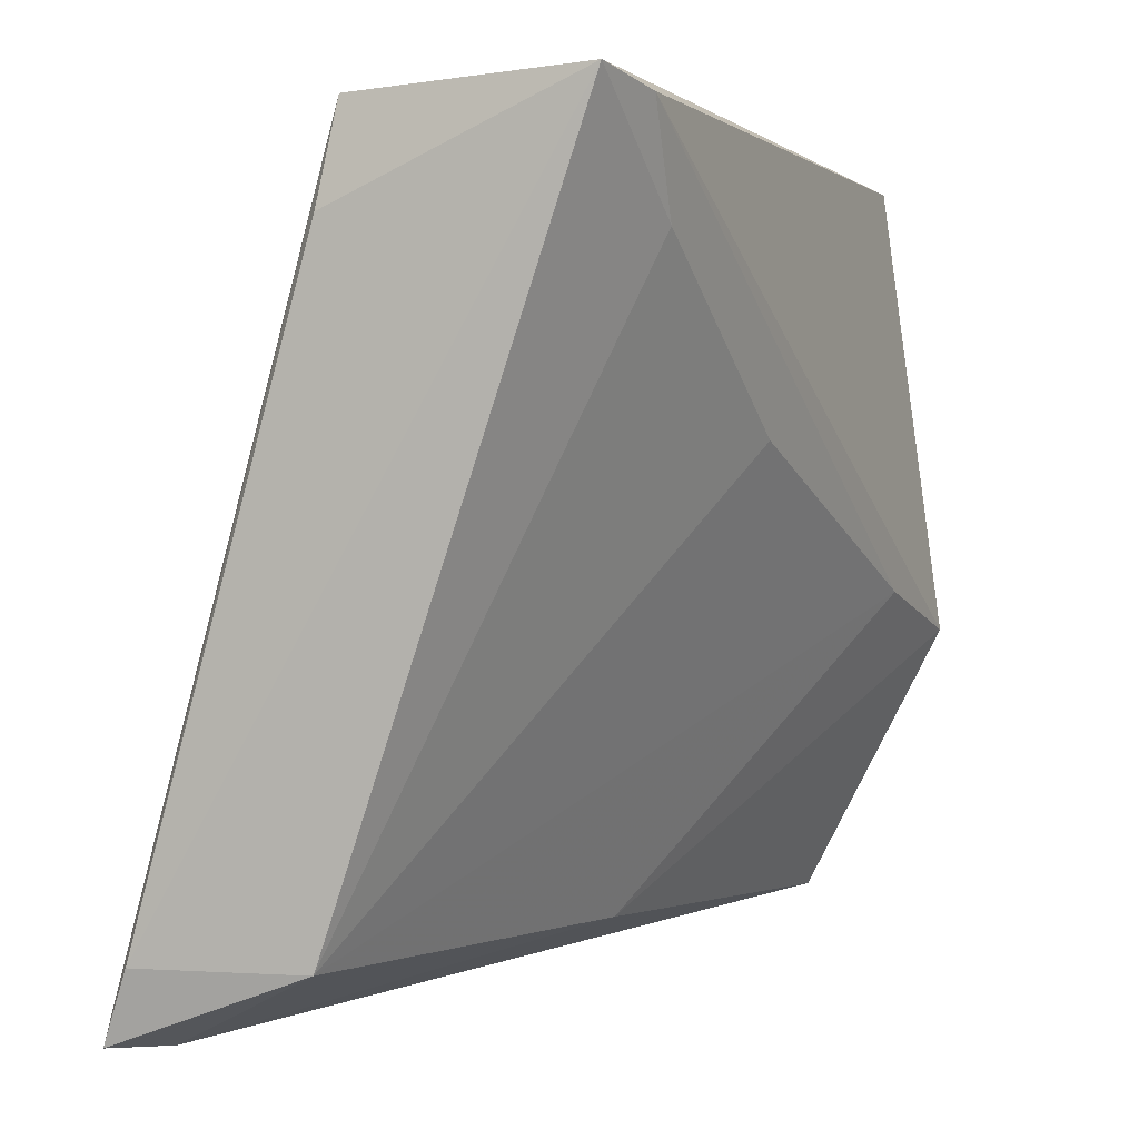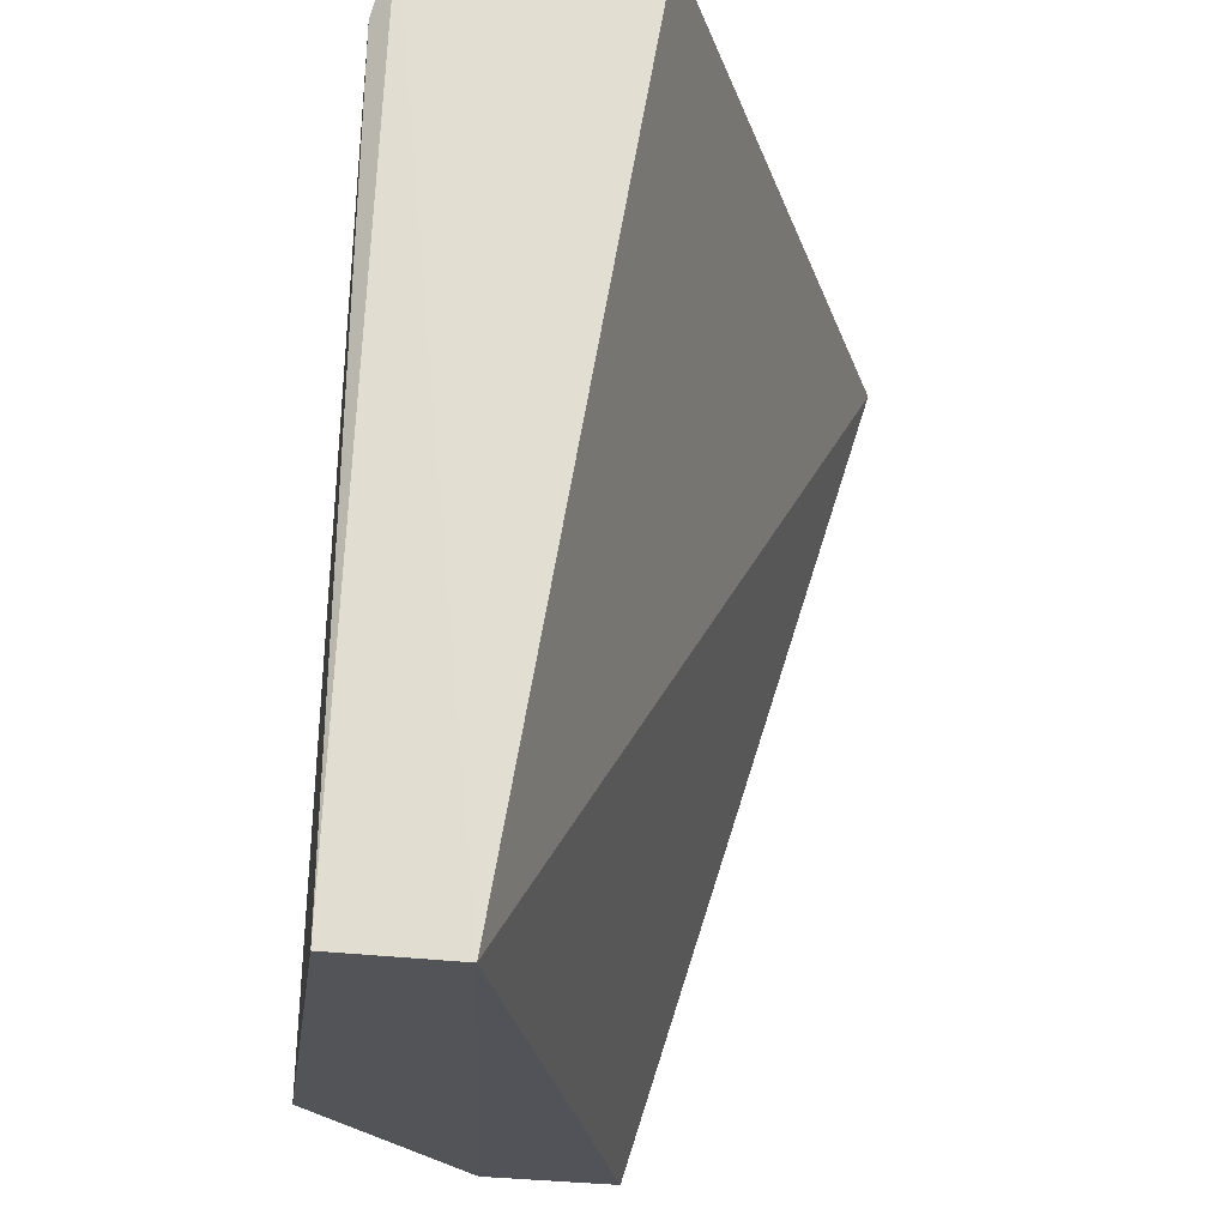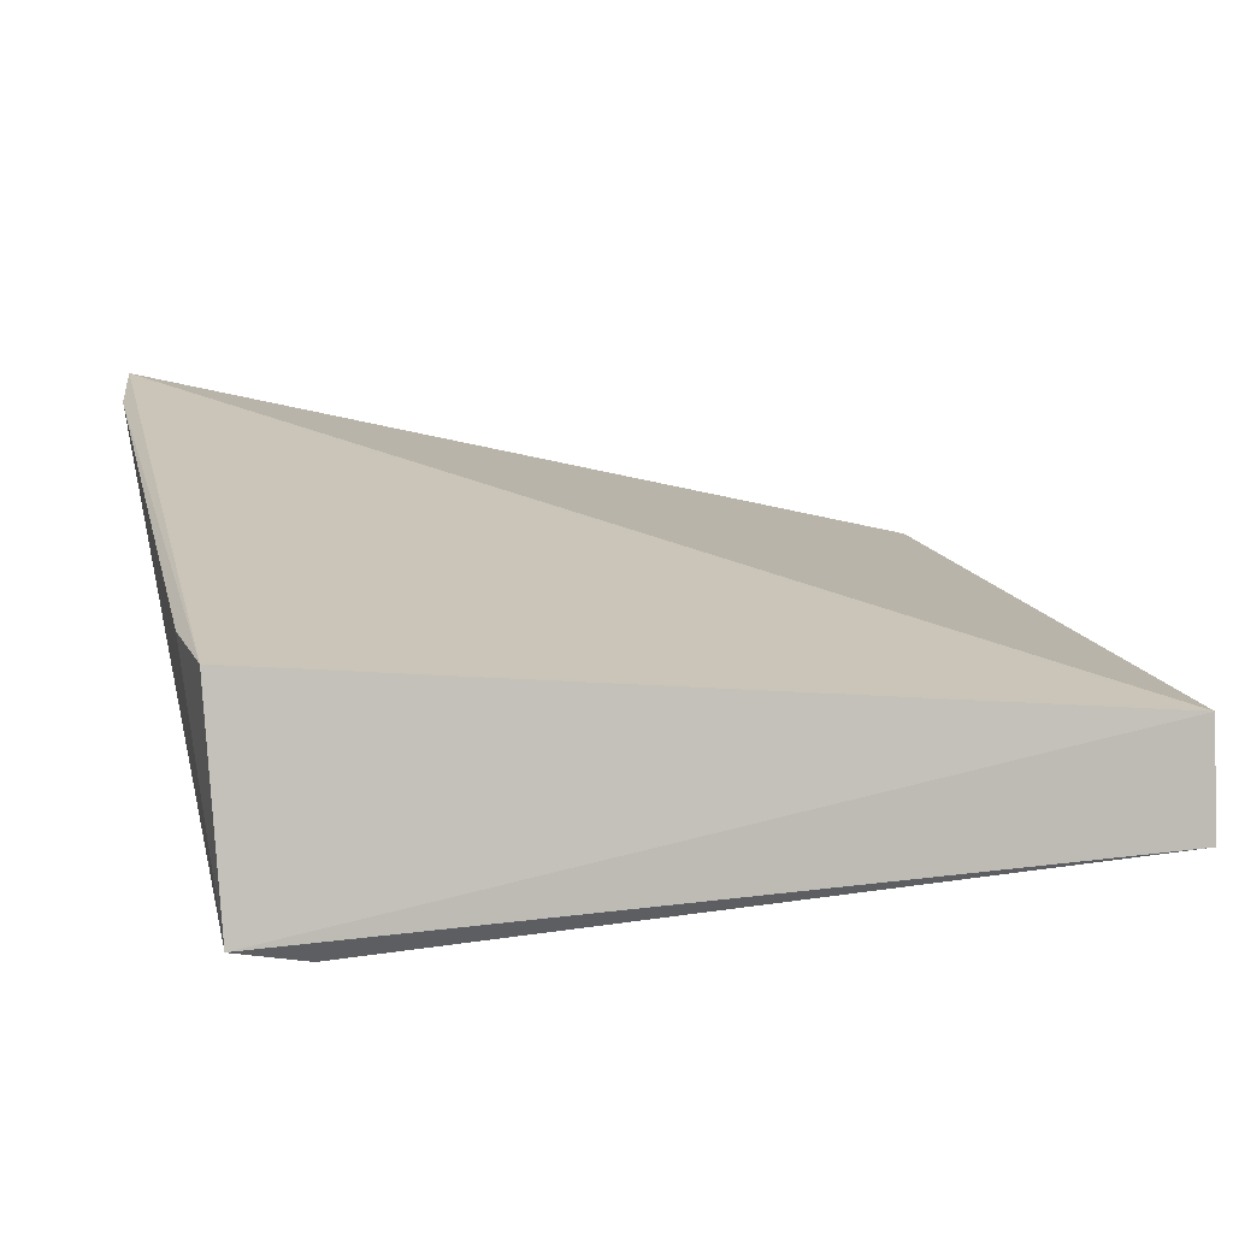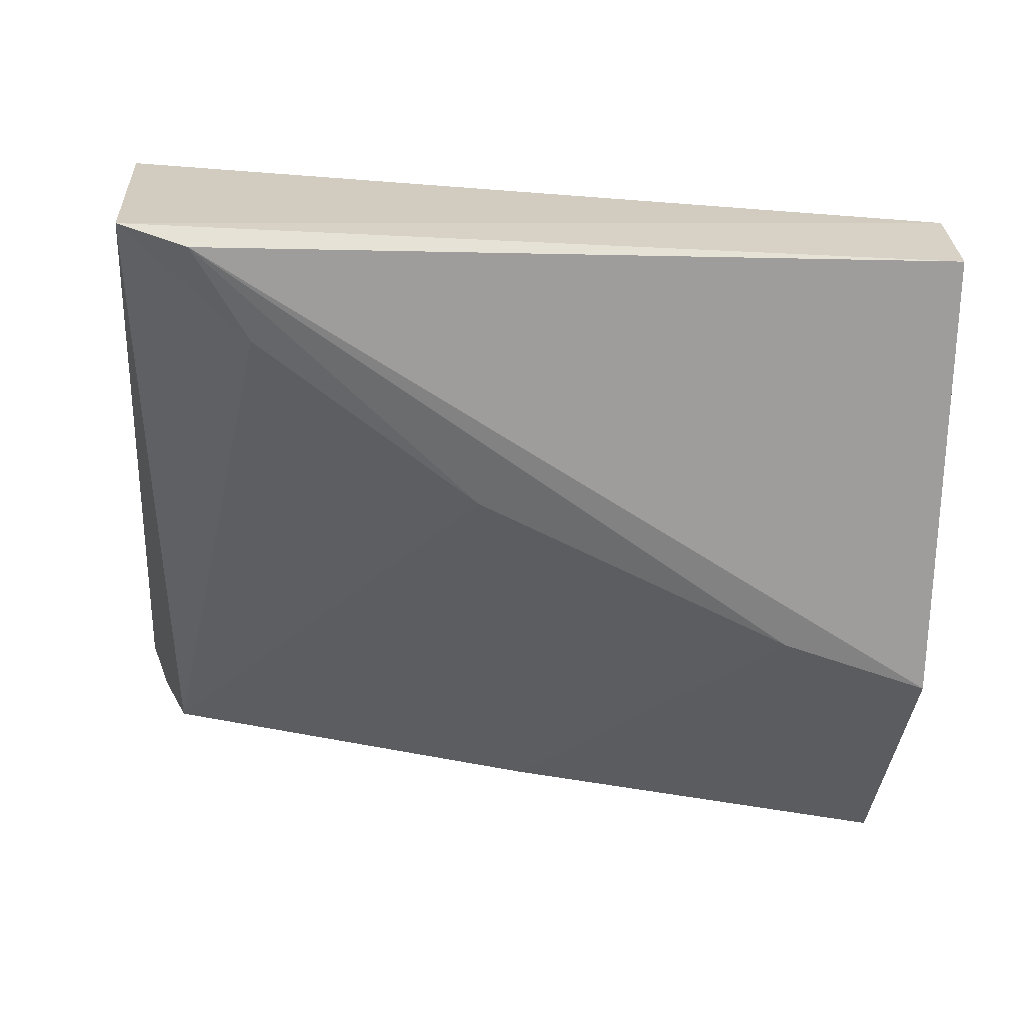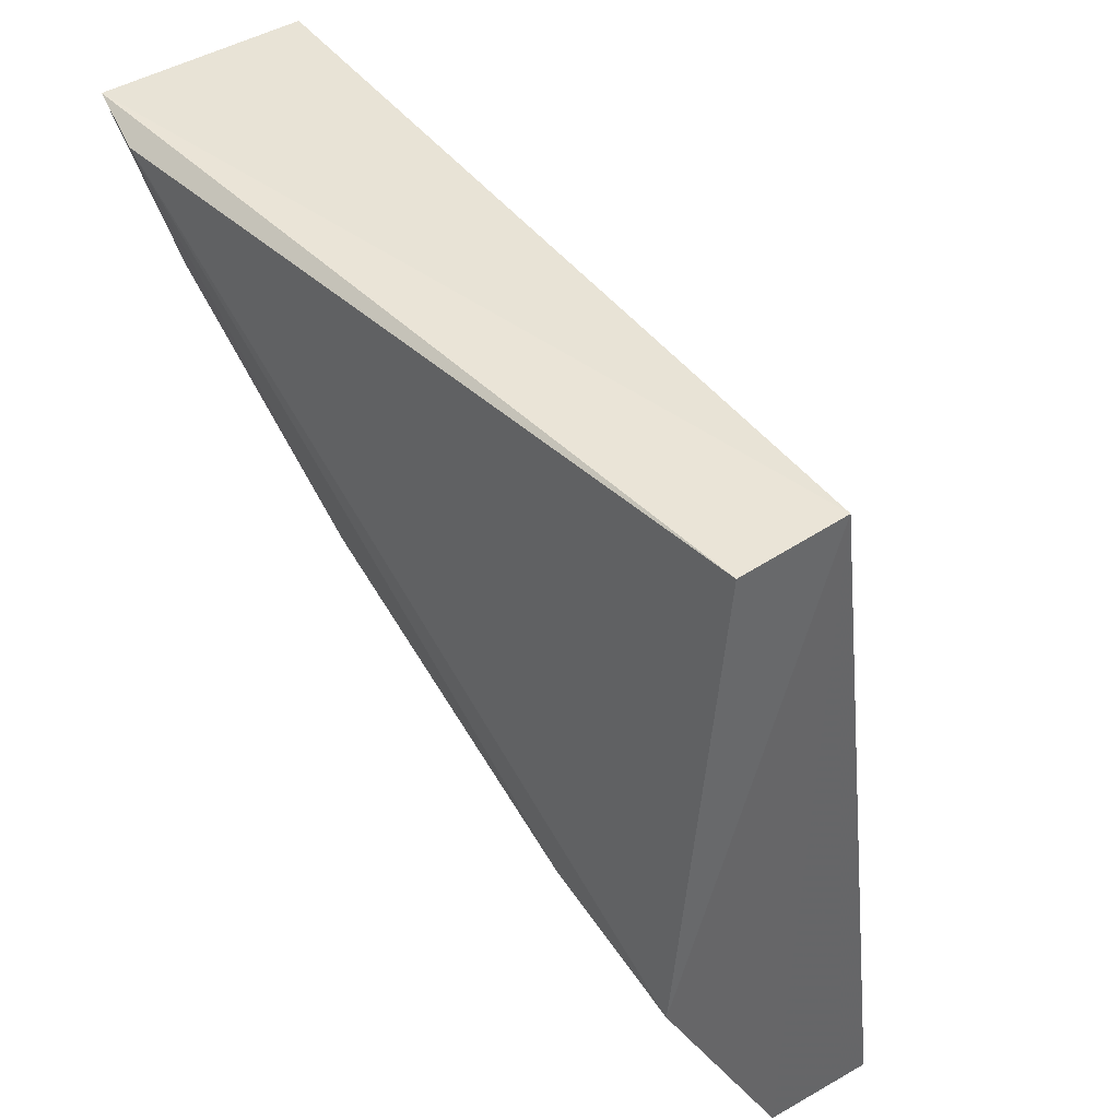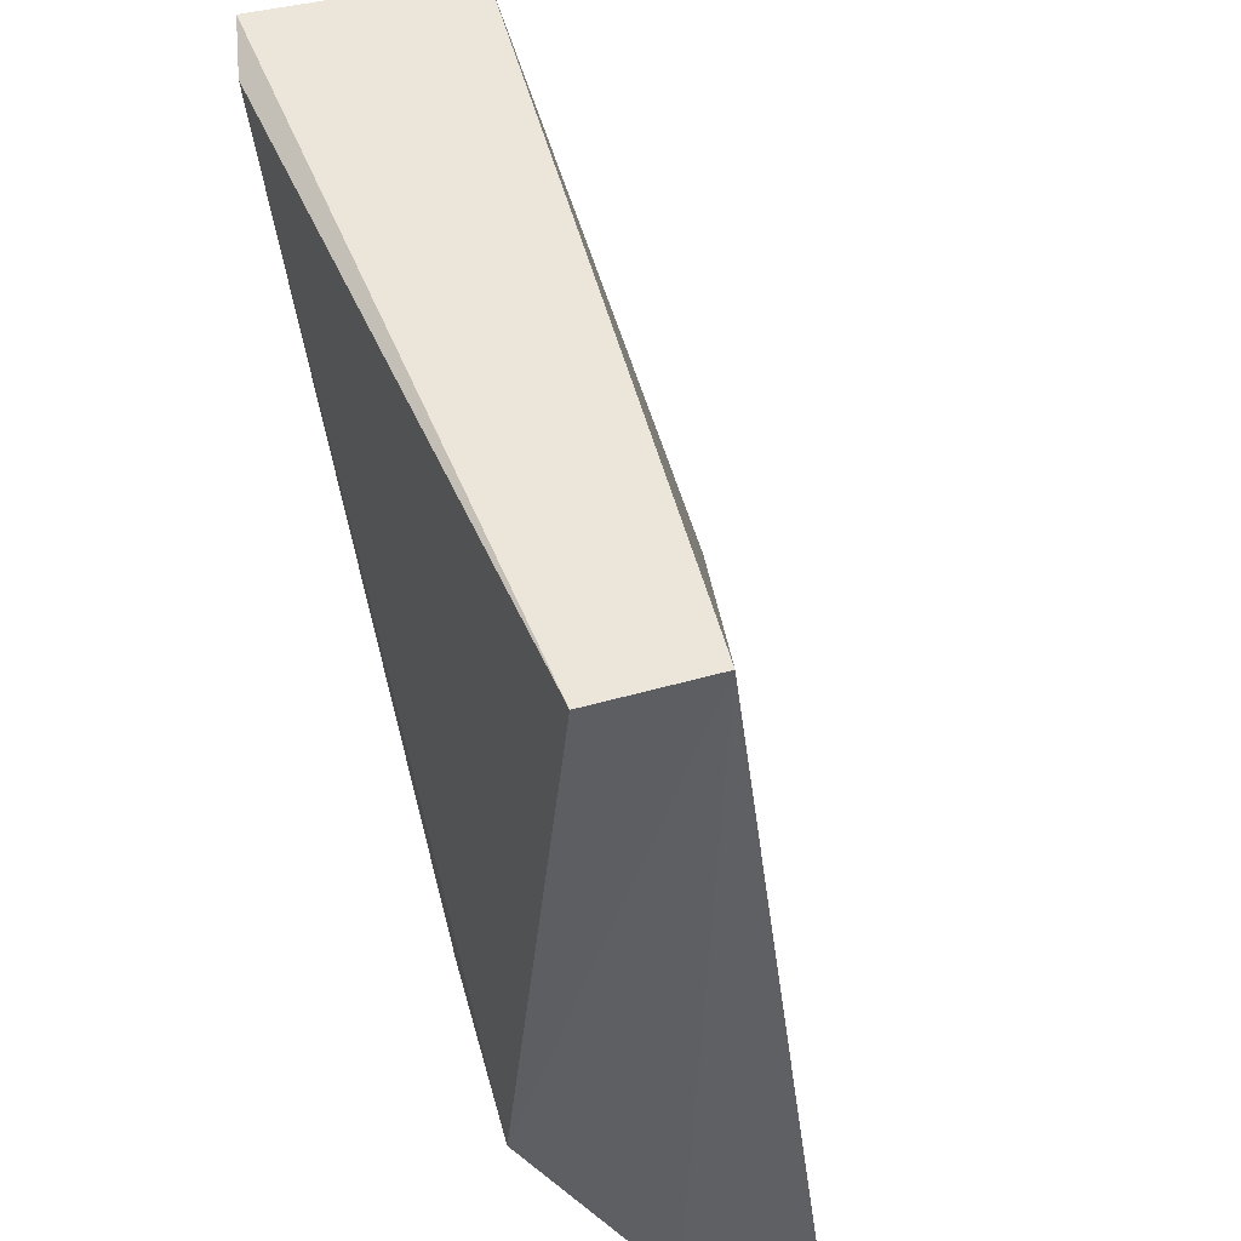
<metadata>
{"format":"obj","ext":"obj","renderer":"f3d","projection":"perspective","resolution":1024,"background":"white","views":[{"elev":1.4,"azim":114.8,"up":"+Y"},{"elev":67.8,"azim":-84.4,"up":"+Y"},{"elev":5.5,"azim":166.9,"up":"+Z"},{"elev":-62.8,"azim":177.0,"up":"+Z"},{"elev":42.7,"azim":-127.7,"up":"+Y"},{"elev":45.8,"azim":-107.3,"up":"+Y"}]}
</metadata>
<code>
v 0.0653 -0.1027 0.02456
v 0.06579 -0.09925 0.02311
v 0.023 -0.06432 0.01069
v 0.02286 -0.06427 0.005002
v 0.02224 -0.08695 0.002061
v 0.06388 -0.06364 0.002794
v 0.0646 -0.0643 0.01375
v 0.0232 -0.1025 0.01567
v 0.06037 -0.0644 0.00207
v 0.06301 -0.09949 0.01594
v 0.06519 -0.06896 0.01454
v 0.02258 -0.1006 0.00919
v 0.05746 -0.0693 0.002603
v 0.04272 -0.09969 0.01159
v 0.0615 -0.1032 0.02349
v 0.0297 -0.08475 0.002138
v 0.04601 -0.07761 0.002667
f 5 3 4
f 6 4 3
f 7 1 2
f 7 3 1
f 7 6 3
f 8 1 3
f 9 5 4
f 9 4 6
f 10 6 2
f 10 2 1
f 11 7 2
f 11 2 6
f 11 6 7
f 12 8 3
f 12 3 5
f 13 9 6
f 13 6 10
f 14 12 5
f 15 1 8
f 15 8 12
f 15 12 14
f 15 14 10
f 15 10 1
f 16 5 9
f 16 14 5
f 16 10 14
f 17 16 9
f 17 9 13
f 17 13 10
f 17 10 16

</code>
